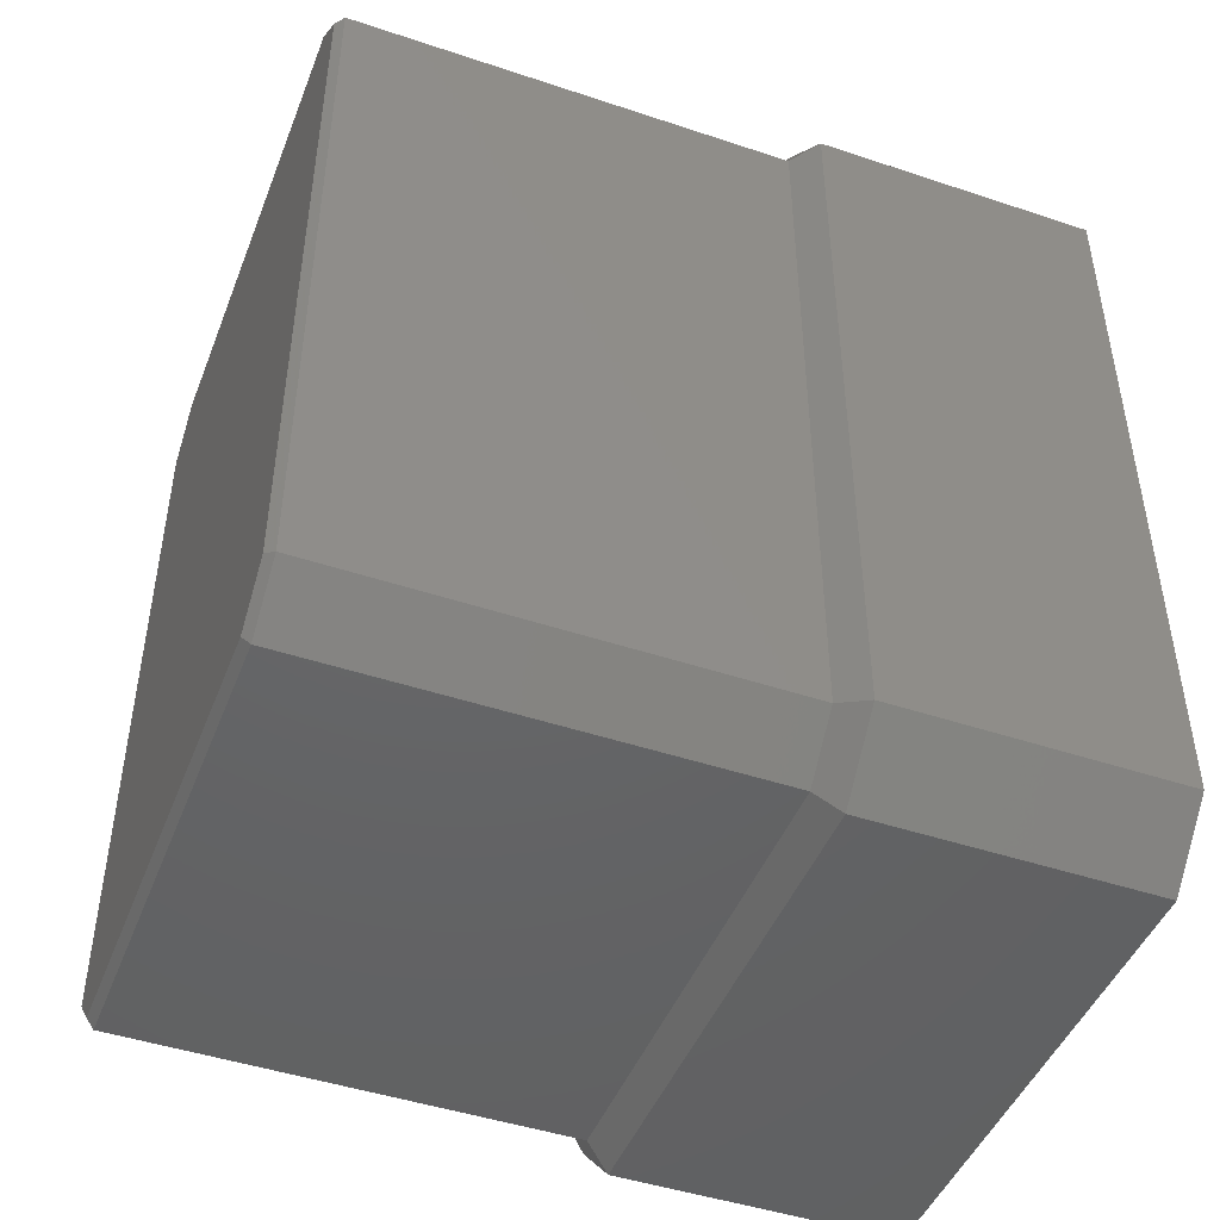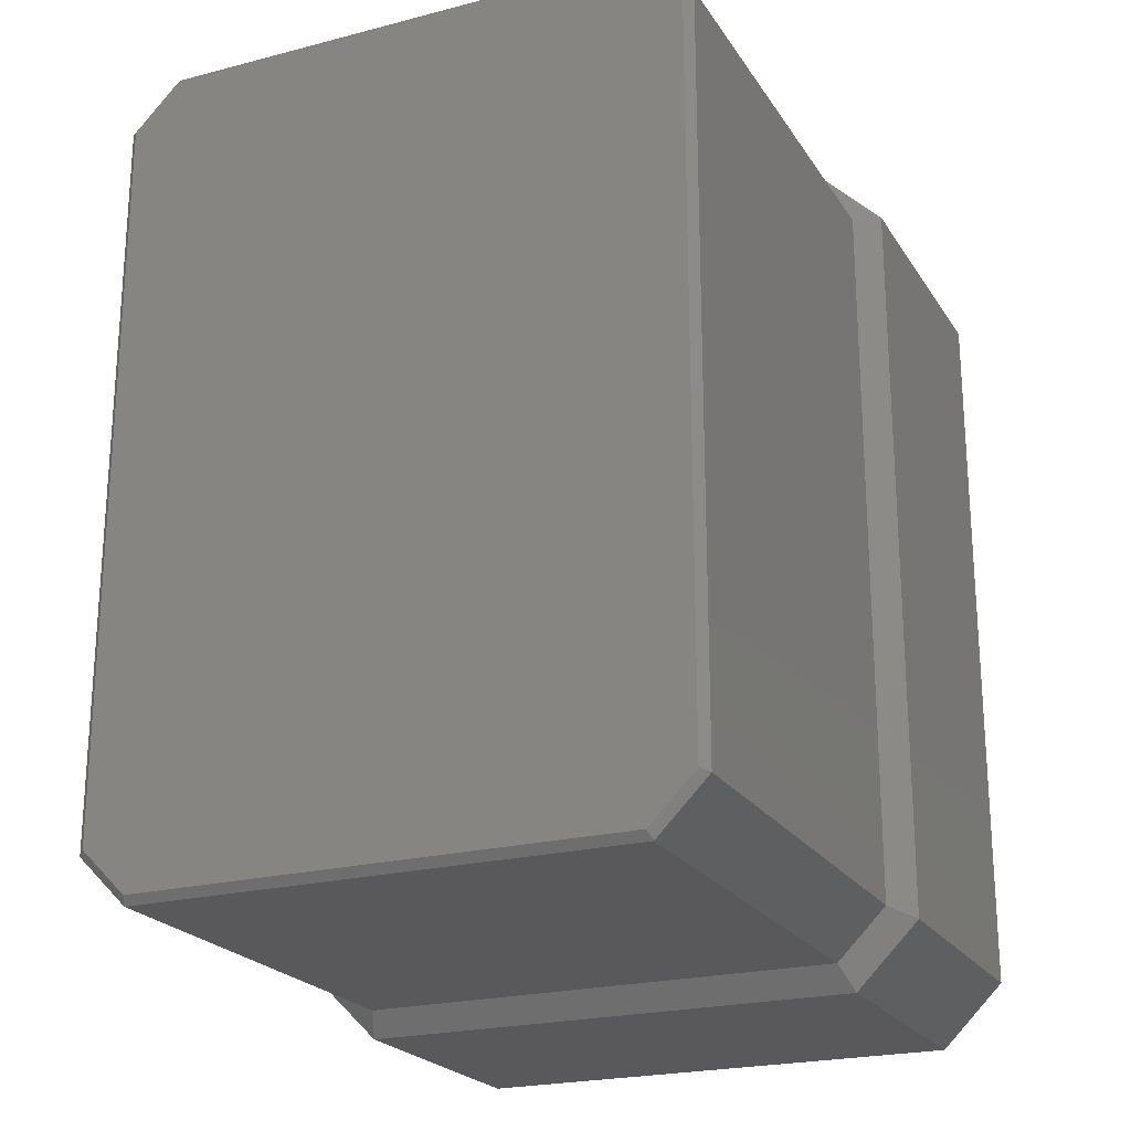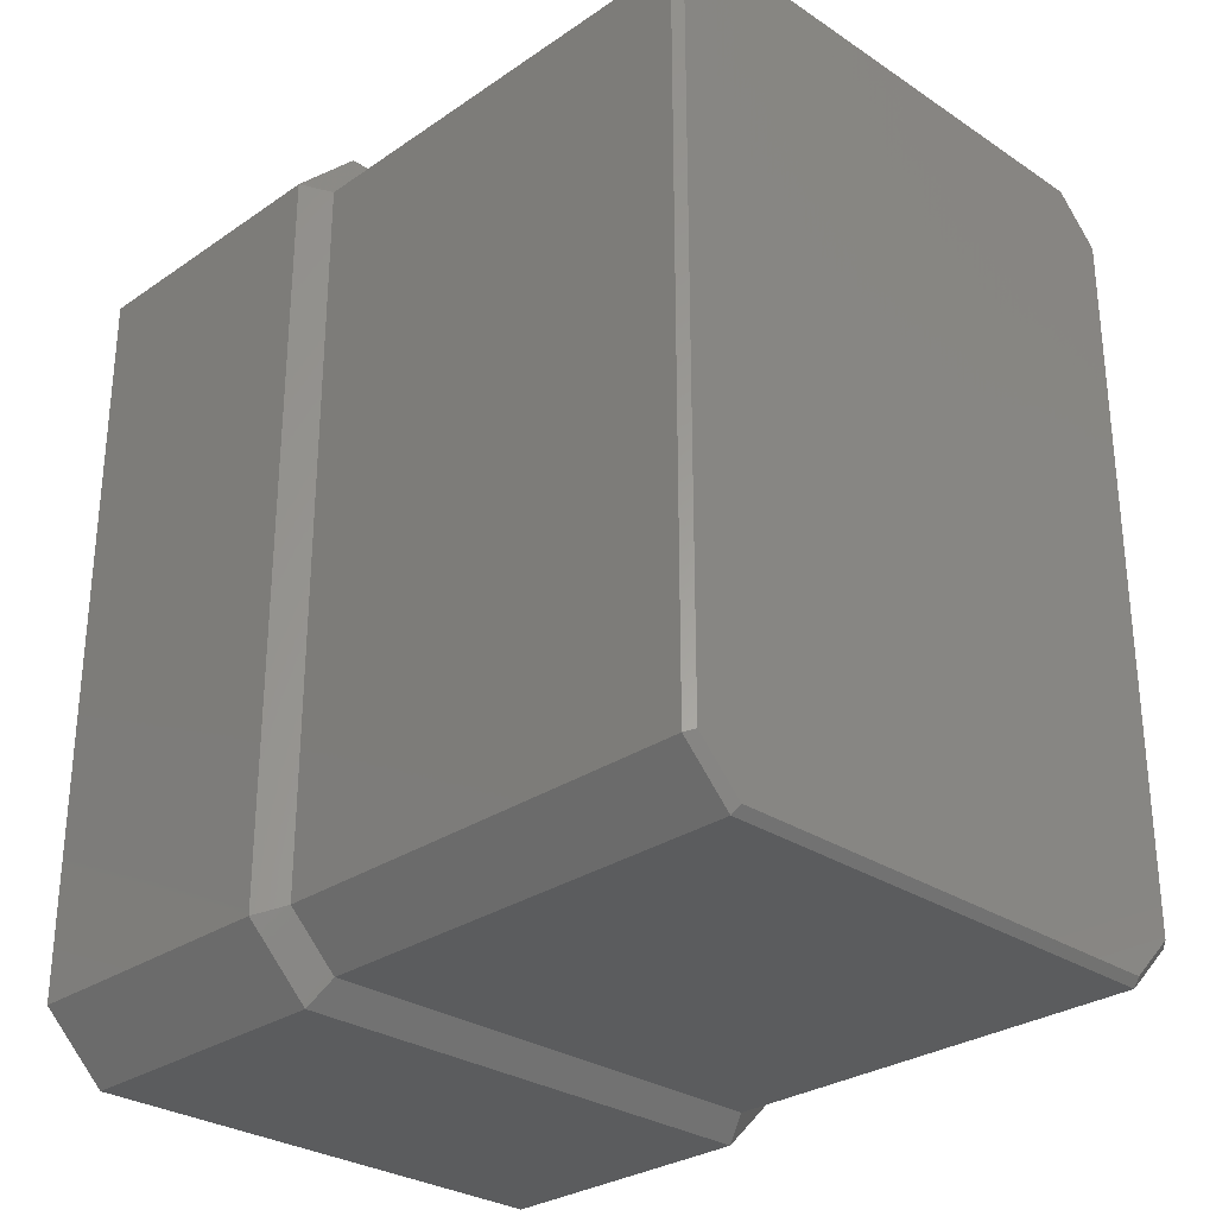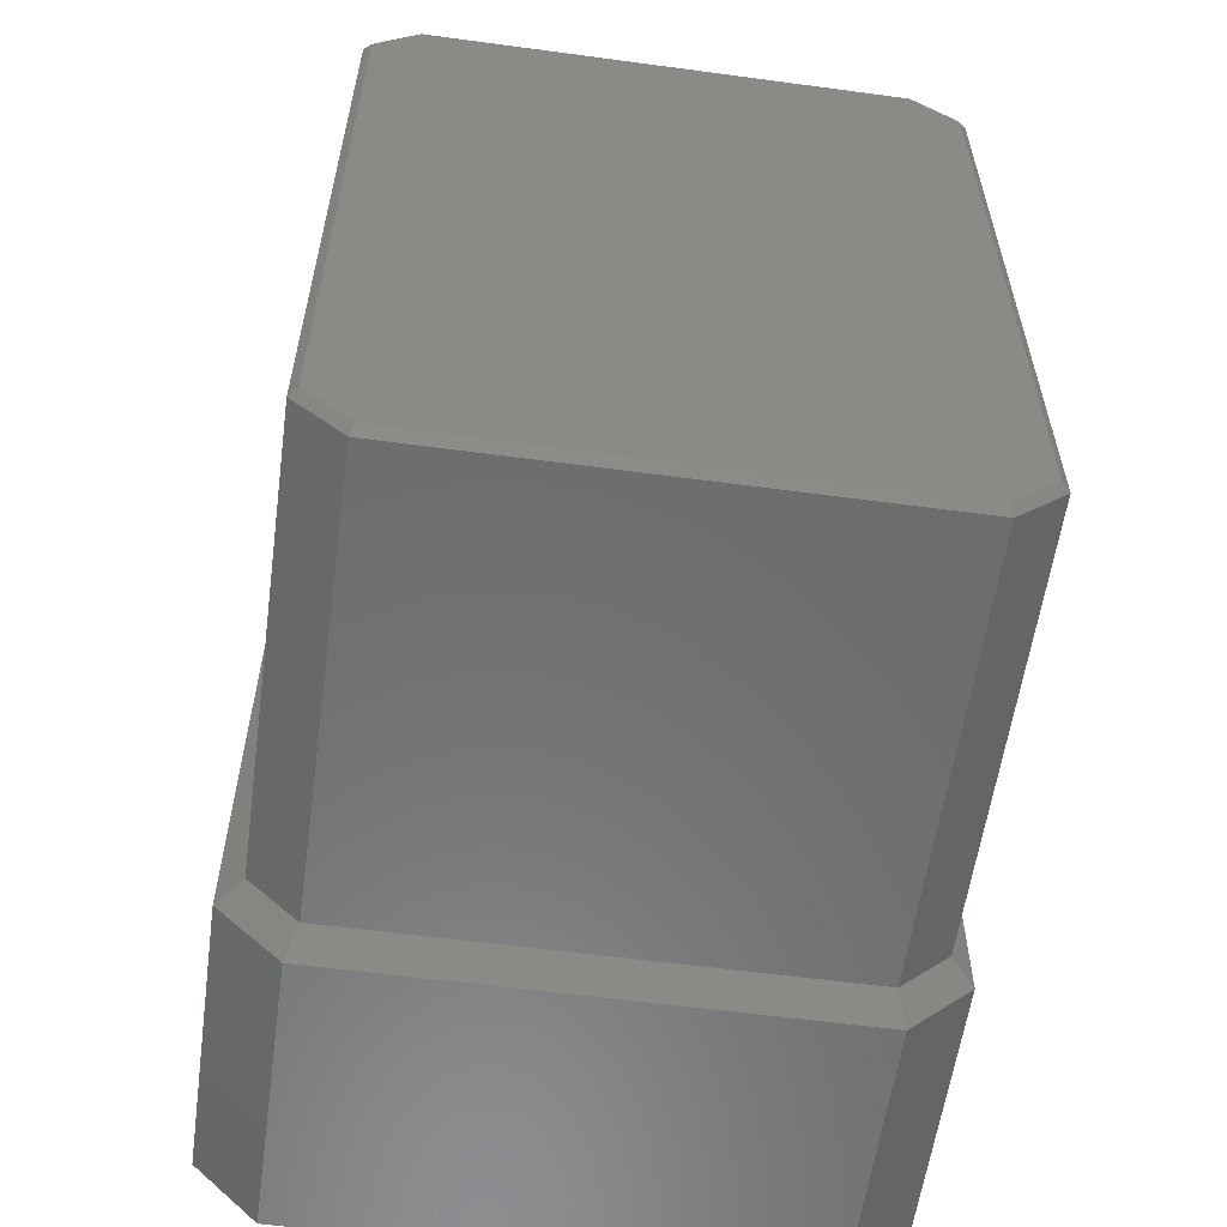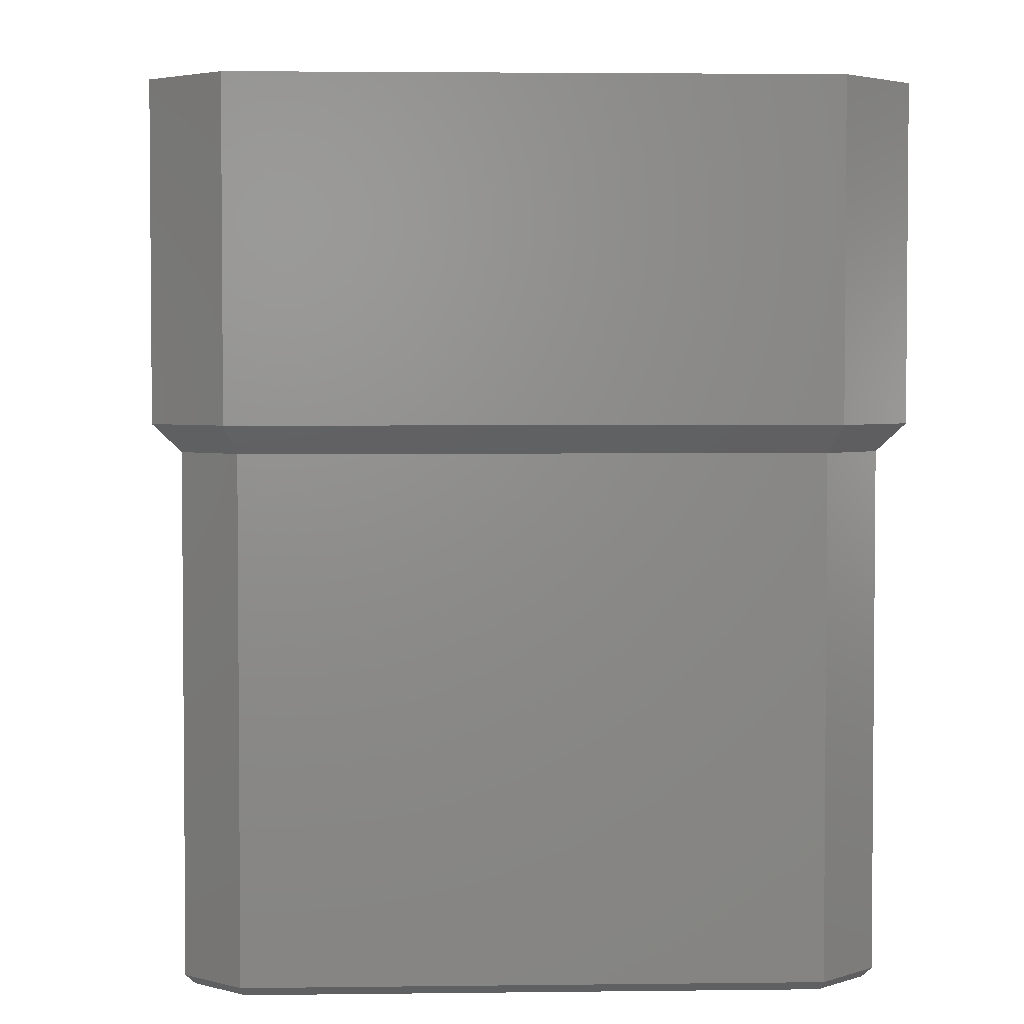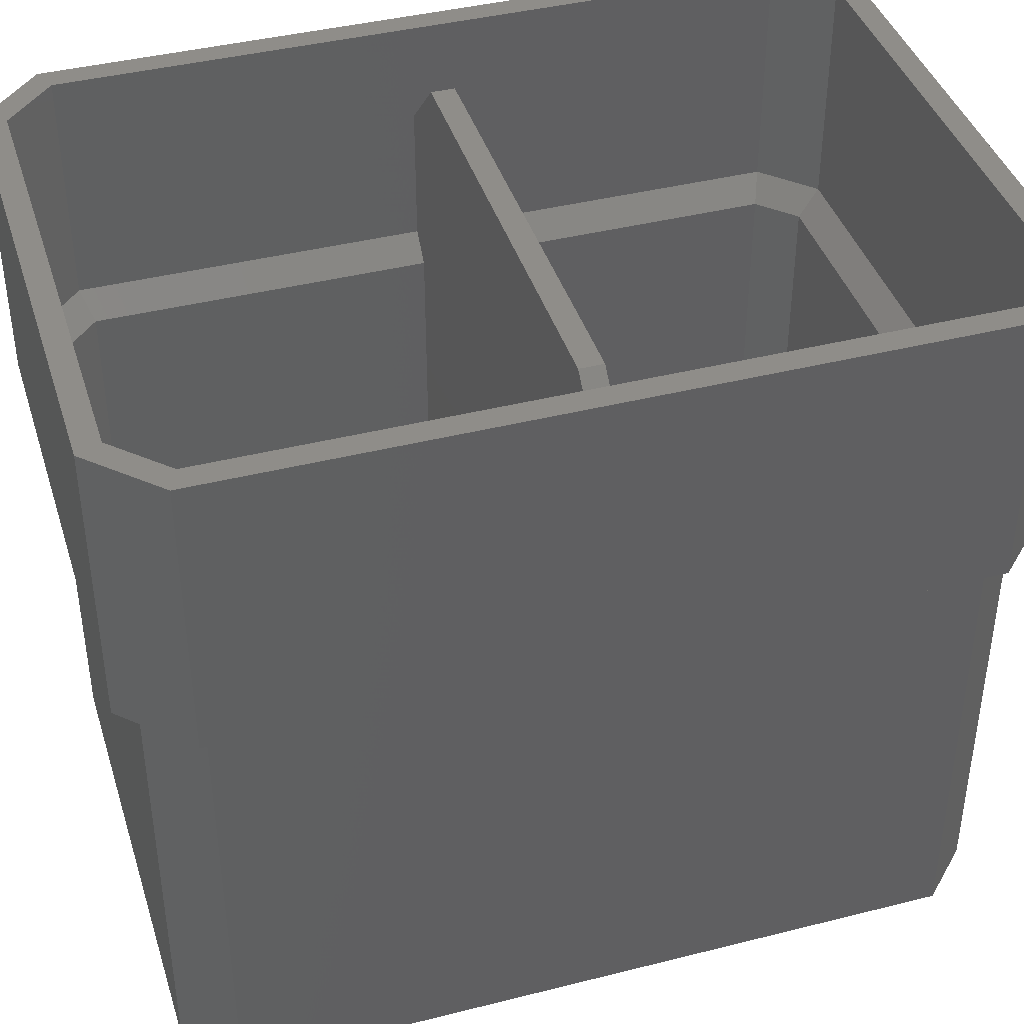
<metadata>
{"format":"stl","ext":"stl","renderer":"f3d","projection":"perspective","resolution":1024,"background":"white","views":[{"elev":-46.2,"azim":-110.9,"up":"+Y"},{"elev":-22.3,"azim":-155.7,"up":"+Y"},{"elev":-29.0,"azim":135.4,"up":"+Y"},{"elev":-58.4,"azim":172.1,"up":"+Y"},{"elev":3.2,"azim":177.5,"up":"+Z"},{"elev":41.0,"azim":72.9,"up":"+Z"}]}
</metadata>
<code>
# stl→obj: 110 verts, 216 faces
v -14.26 0.75 46
v -18.5 0.75 41.76
v -14.26 -0.75 46
v -18.5 -0.75 41.76
v 18.5 0.75 41.76
v 14.26 0.75 46
v 18.5 -0.75 41.76
v 14.26 -0.75 46
v -18.5 -22.88 48
v -18.5 22.88 48
v -20 -23.5 48
v 18.5 22.88 48
v 18.5 -22.88 48
v 20 -23.5 48
v -17 0.75 31.5
v -17.71 0.75 32.21
v -18.5 0.75 33
v 17 0.75 31.5
v 17 0.75 17.01
v 17.71 0.75 32.21
v 18.5 0.75 33
v 17 0.75 1.5
v 15.9 0.75 1.5
v 14.76 0.75 1.5
v -0.4518 0.75 1.5
v -17 0.75 15.99
v -14.76 0.75 1.5
v -15.9 0.75 1.5
v -17 0.75 1.5
v 18.5 -22.88 33
v 18.5 -0.75 33
v 18.5 22.88 33
v -17 -0.75 31.5
v 17 -0.75 31.5
v 17.76 -0.75 32.26
v -18.5 -0.75 33
v -17.76 -0.75 32.26
v -17 -0.75 17.01
v 17 -0.75 15.99
v 0.4518 -0.75 1.5
v 14.76 -0.75 1.5
v -17 -0.75 1.5
v -15.97 -0.75 1.5
v -14.76 -0.75 1.5
v 15.97 -0.75 1.5
v 17 -0.75 1.5
v -18.5 -22.88 28.5
v -18.5 22.88 28.5
v -18.5 -22.88 0.5
v 18.5 22.88 28.5
v 18.5 -22.88 28.5
v 18.5 22.88 0.5
v -18.5 -22.88 33
v -18.5 22.88 33
v -17 22.26 31.5
v -17 -22.26 31.5
v -17 22.26 1.5
v -17 -22.26 1.5
v -14.76 24.5 1.5
v -14.76 -24.5 1.5
v 14.76 -24.5 1.5
v 14.76 24.5 1.5
v 17 -22.26 1.5
v 17 22.26 1.5
v 17 22.26 31.5
v 17 -22.26 31.5
v -16 -27.5 48
v -15.38 -26 48
v 16 -27.5 48
v 15.38 -26 48
v 20 23.5 48
v 16 27.5 48
v -20 23.5 48
v -16 27.5 48
v -15.38 26 48
v 15.38 26 48
v 16 -27.5 30
v -16 -27.5 30
v -20 -23.5 30
v 20 -23.5 30
v 20 23.5 30
v -20 23.5 30
v -16 27.5 30
v 16 27.5 30
v 18.5 -22.88 0.5
v 15.38 -26 28.5
v 15.38 -26 0.5
v -15.38 -26 33
v 15.38 -26 33
v -14.76 24.5 31.5
v 14.76 24.5 31.5
v 14.76 -24.5 31.5
v -14.76 -24.5 31.5
v 15.38 26 33
v -15.38 26 33
v -15.38 -26 0.5
v -15.38 -26 28.5
v 15.38 26 28.5
v -15.38 26 28.5
v 18 -22.67 0
v 15.17 25.5 0
v 18 22.67 0
v 15.17 -25.5 0
v -15.17 -25.5 0
v -15.17 25.5 0
v -18 -22.67 0
v -18 22.67 0
v -18.5 22.88 0.5
v -15.38 26 0.5
v 15.38 26 0.5
f 1 2 3
f 3 2 4
f 5 6 7
f 7 6 8
f 9 10 11
f 12 13 14
f 1 15 2
f 2 15 16
f 2 16 17
f 1 6 15
f 15 6 18
f 15 18 19
f 6 5 18
f 18 5 20
f 20 5 21
f 22 23 19
f 19 23 24
f 19 24 25
f 19 25 26
f 26 25 27
f 26 27 28
f 28 29 26
f 26 15 19
f 12 5 13
f 13 5 7
f 13 7 30
f 30 7 31
f 12 32 5
f 5 32 21
f 4 33 3
f 3 33 34
f 3 34 8
f 8 34 7
f 7 34 35
f 7 35 31
f 36 37 4
f 4 37 33
f 33 38 34
f 34 38 39
f 39 38 40
f 39 40 41
f 42 43 38
f 38 43 44
f 38 44 40
f 41 45 39
f 39 45 46
f 3 8 1
f 1 8 6
f 47 48 49
f 50 51 52
f 36 4 53
f 53 4 9
f 9 4 2
f 9 2 10
f 10 2 54
f 54 2 17
f 37 36 53
f 17 16 54
f 54 16 55
f 33 37 56
f 56 37 53
f 16 15 55
f 38 33 56
f 15 26 55
f 55 26 57
f 42 38 58
f 58 38 56
f 26 29 57
f 43 42 58
f 29 28 57
f 57 28 59
f 44 43 60
f 60 43 58
f 28 27 59
f 44 60 40
f 40 60 61
f 27 25 59
f 41 40 61
f 24 62 25
f 25 62 59
f 41 61 45
f 45 61 63
f 24 23 62
f 46 45 63
f 22 64 23
f 23 64 62
f 39 46 63
f 22 19 64
f 64 19 65
f 34 39 66
f 66 39 63
f 19 18 65
f 34 66 35
f 35 66 30
f 18 20 65
f 31 35 30
f 21 32 20
f 20 32 65
f 67 9 11
f 67 68 9
f 69 68 67
f 69 70 68
f 69 13 70
f 14 13 69
f 12 71 72
f 12 14 71
f 10 73 11
f 10 74 73
f 75 74 10
f 76 74 75
f 76 72 74
f 12 72 76
f 67 77 69
f 78 77 67
f 79 67 11
f 78 67 79
f 77 14 69
f 80 14 77
f 14 81 71
f 80 81 14
f 73 79 11
f 82 79 73
f 83 73 74
f 82 73 83
f 72 83 74
f 84 83 72
f 81 72 71
f 84 72 81
f 52 51 85
f 86 85 51
f 87 85 86
f 70 88 68
f 89 88 70
f 88 9 68
f 53 9 88
f 30 70 13
f 89 70 30
f 55 59 90
f 57 59 55
f 90 62 91
f 59 62 90
f 91 64 65
f 62 64 91
f 66 61 92
f 63 61 66
f 92 60 93
f 61 60 92
f 93 58 56
f 60 58 93
f 94 12 76
f 32 12 94
f 75 94 76
f 95 94 75
f 54 75 10
f 95 75 54
f 66 89 30
f 92 89 66
f 65 94 91
f 32 94 65
f 91 95 90
f 94 95 91
f 55 95 54
f 90 95 55
f 88 56 53
f 93 56 88
f 89 93 88
f 92 93 89
f 47 96 97
f 49 96 47
f 97 87 86
f 96 87 97
f 79 48 47
f 82 48 79
f 78 47 97
f 79 47 78
f 86 78 97
f 77 78 86
f 51 77 86
f 80 77 51
f 50 80 51
f 81 80 50
f 84 50 98
f 81 50 84
f 99 84 98
f 83 84 99
f 48 83 99
f 82 83 48
f 100 101 102
f 103 101 100
f 104 101 103
f 104 105 101
f 106 105 104
f 107 105 106
f 49 48 108
f 99 108 48
f 109 108 99
f 98 109 99
f 110 109 98
f 50 110 98
f 52 110 50
f 96 106 104
f 49 106 96
f 107 109 105
f 108 109 107
f 110 105 109
f 101 105 110
f 102 110 52
f 101 110 102
f 106 108 107
f 49 108 106
f 85 102 52
f 100 102 85
f 87 100 85
f 103 100 87
f 96 103 87
f 104 103 96

</code>
